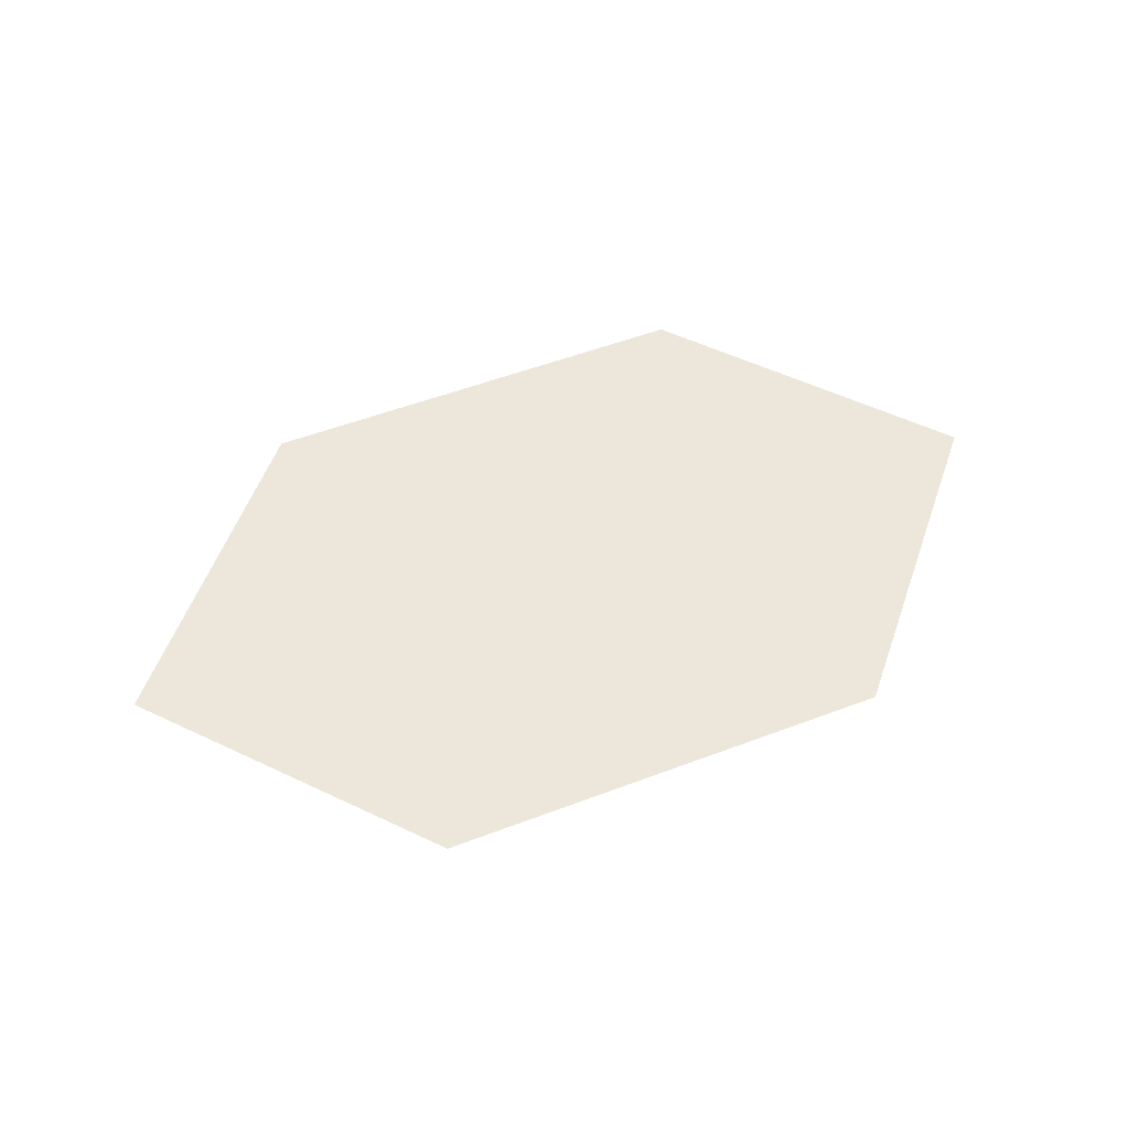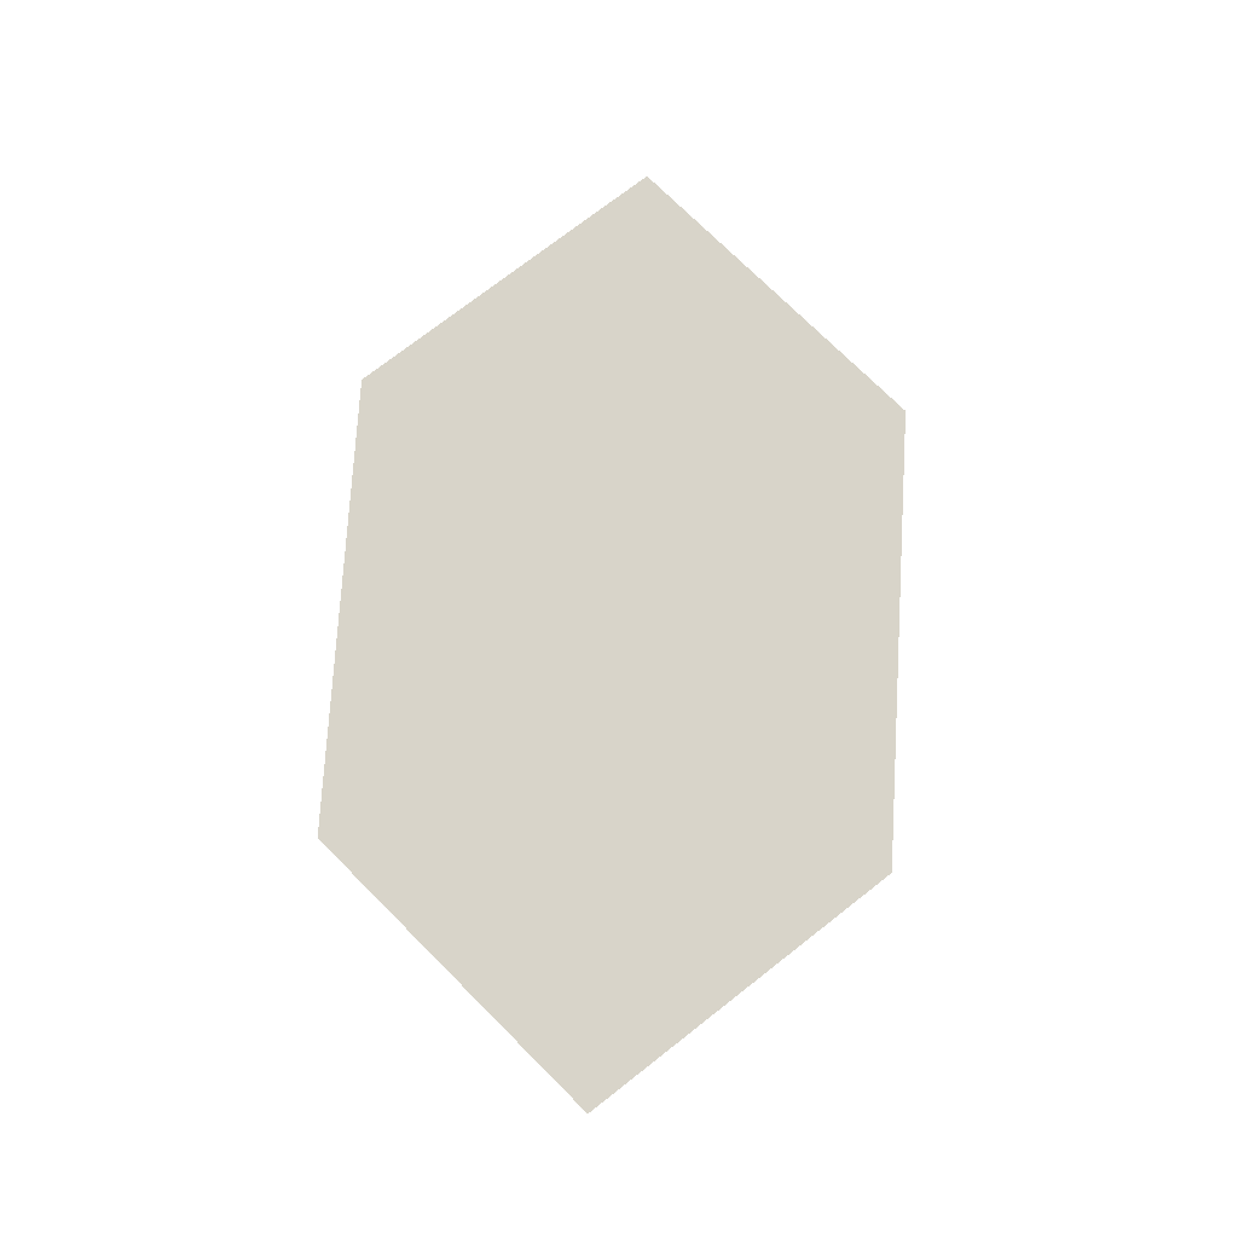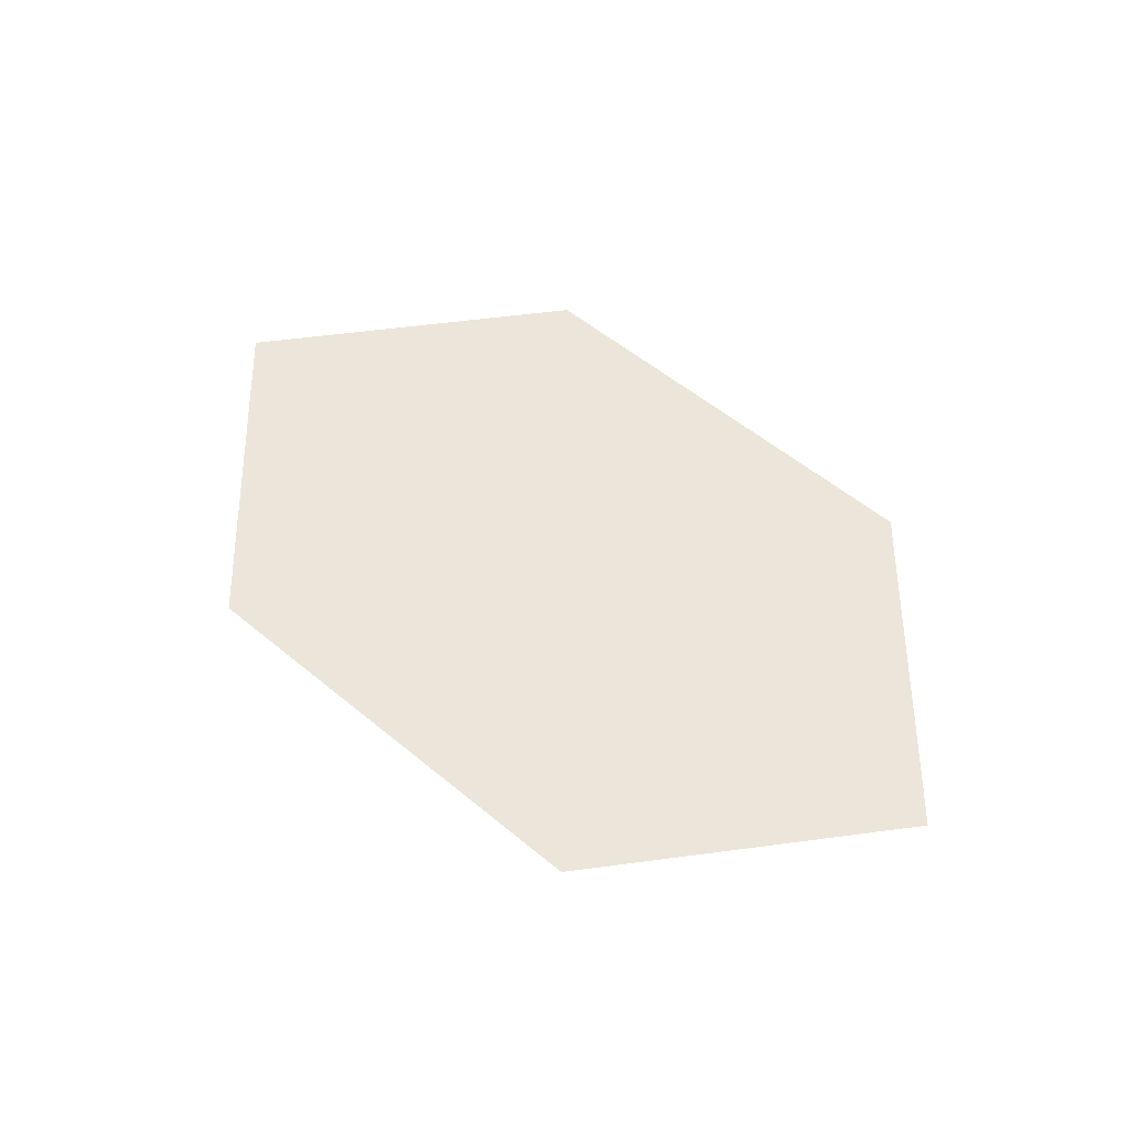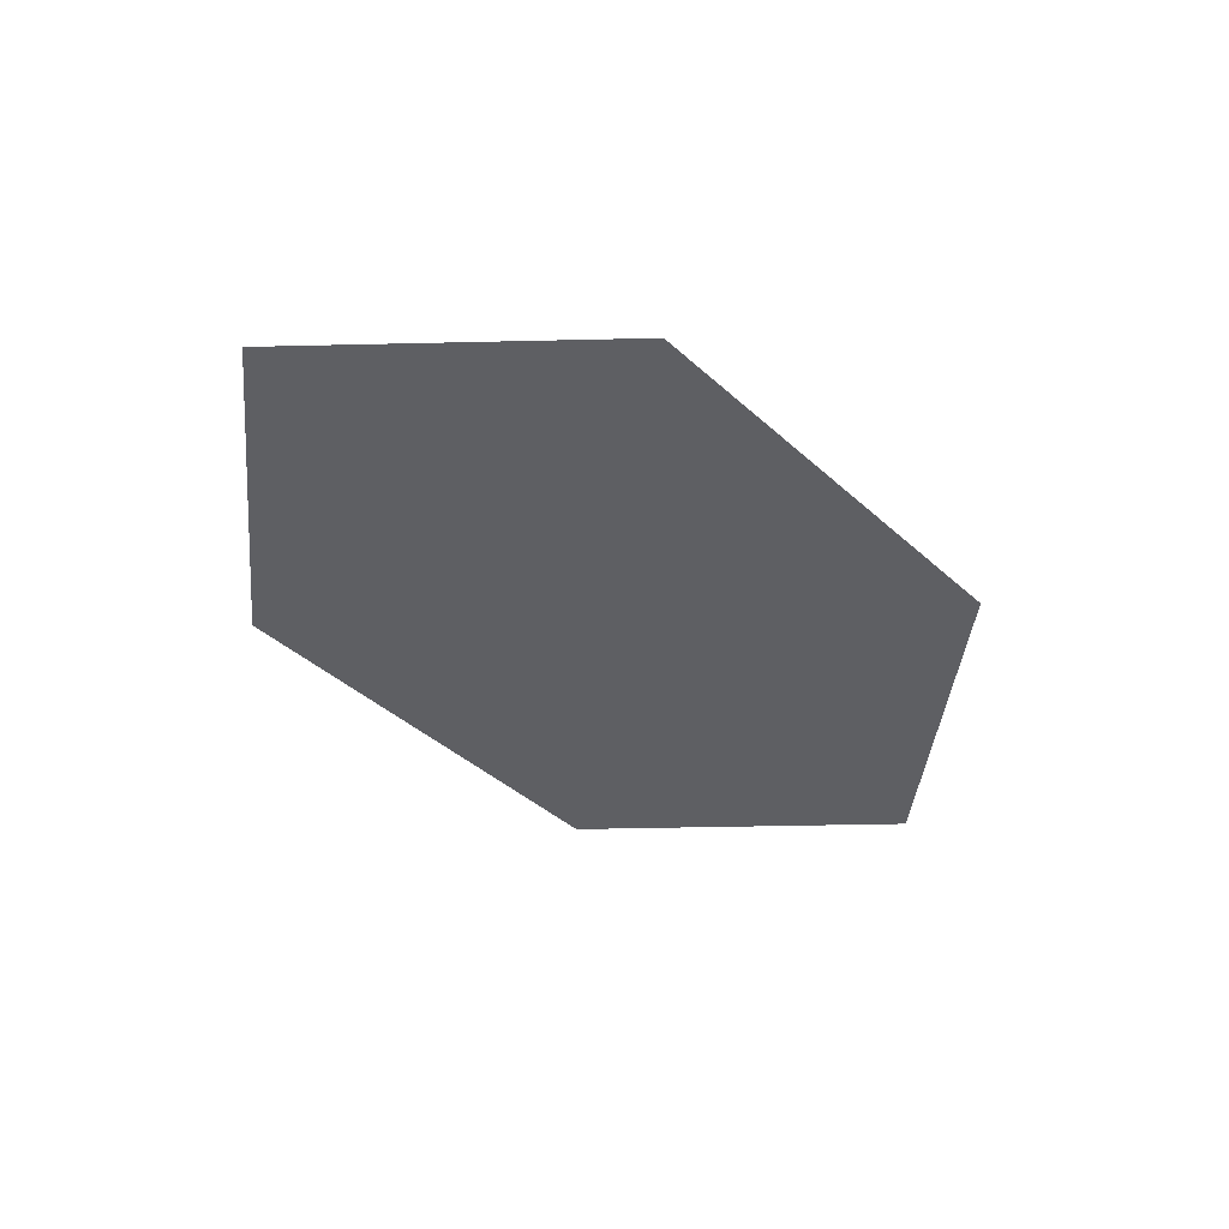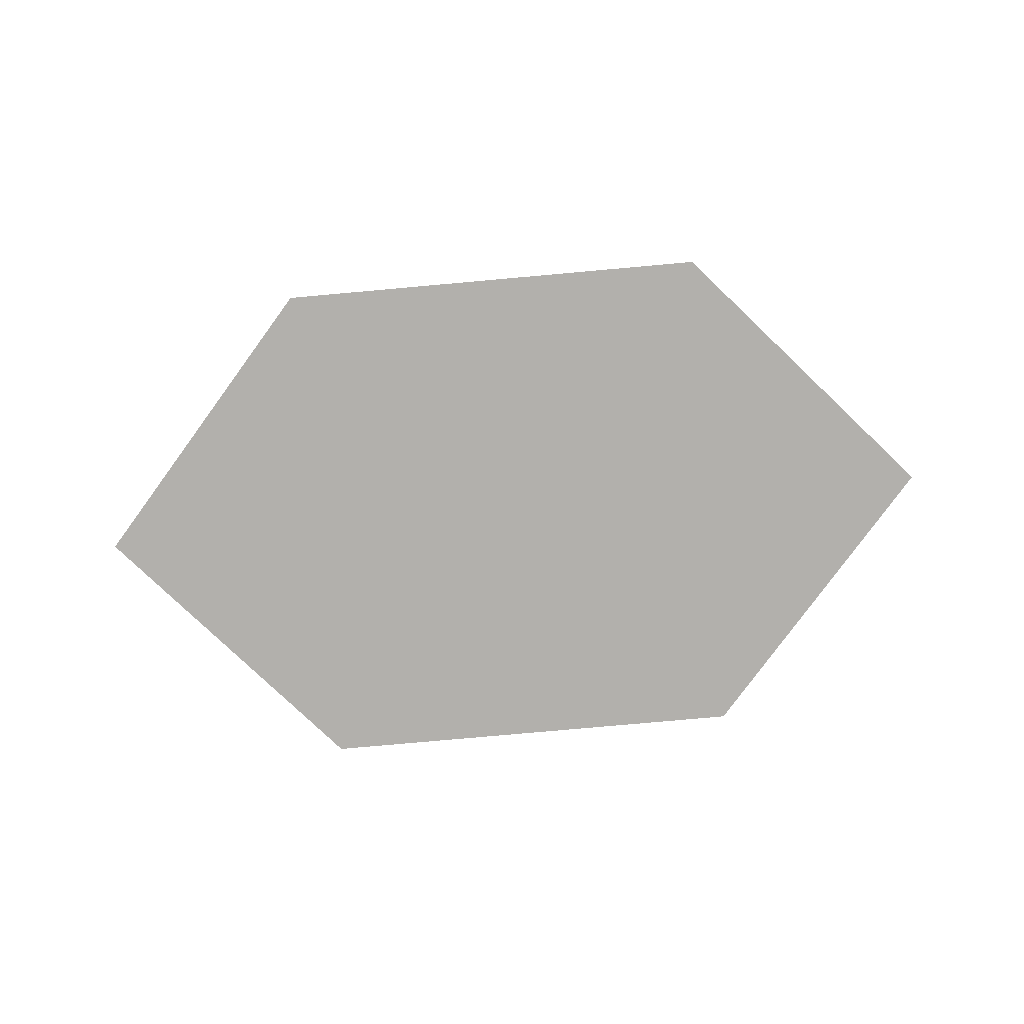
<metadata>
{"format":"obj","ext":"obj","renderer":"f3d","projection":"perspective","resolution":1024,"background":"white","views":[{"elev":54.1,"azim":-21.9,"up":"+Z"},{"elev":75.6,"azim":93.5,"up":"+Z"},{"elev":56.3,"azim":-139.2,"up":"+Z"},{"elev":-41.9,"azim":-47.1,"up":"+Z"},{"elev":-78.8,"azim":-174.9,"up":"+Z"}]}
</metadata>
<code>
o eyes.006
v 2.188 -4.717 2.19
v 2.188 -4.375 2.19
v 1.888 -4.375 2.19
v 1.888 -4.716 2.19
v 1.888 -5.058 2.19
v 2.188 -5.058 2.19
v 2.488 -5.058 2.19
v 2.787 -4.716 2.19
v 2.488 -4.716 2.19
v 2.488 -4.375 2.19
v 1.589 -4.717 2.19
v 1.555 -4.717 2.19
v 1.877 -5.083 2.19
v 2.188 -5.083 2.19
v 2.499 -5.083 2.19
v 2.821 -4.716 2.19
v 2.499 -4.35 2.19
v 2.188 -4.35 2.19
v 1.877 -4.35 2.19
f 1 2 3 4
f 5 6 1 4
f 7 8 9
f 7 9 1 6
f 8 10 9
f 10 2 1 9
f 3 11 4
f 5 4 11
f 5 11 12 13
f 7 6 14 15
f 8 7 15 16
f 2 10 17 18
f 6 5 13 14
f 10 8 16 17
f 3 2 18 19
f 11 3 19 12

</code>
